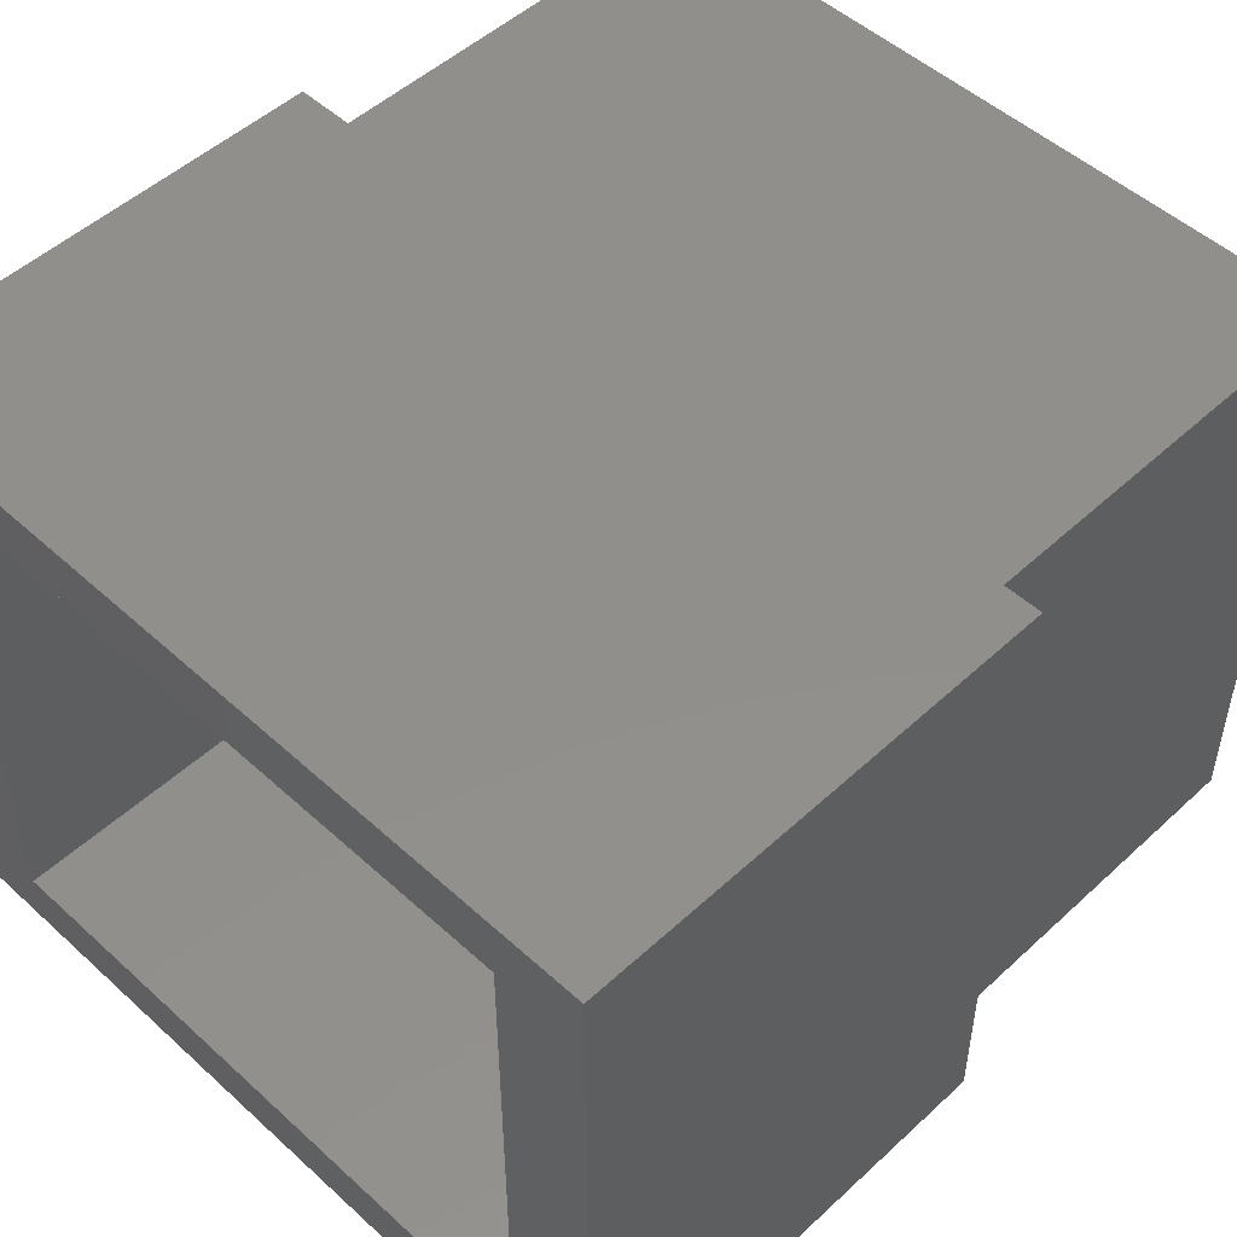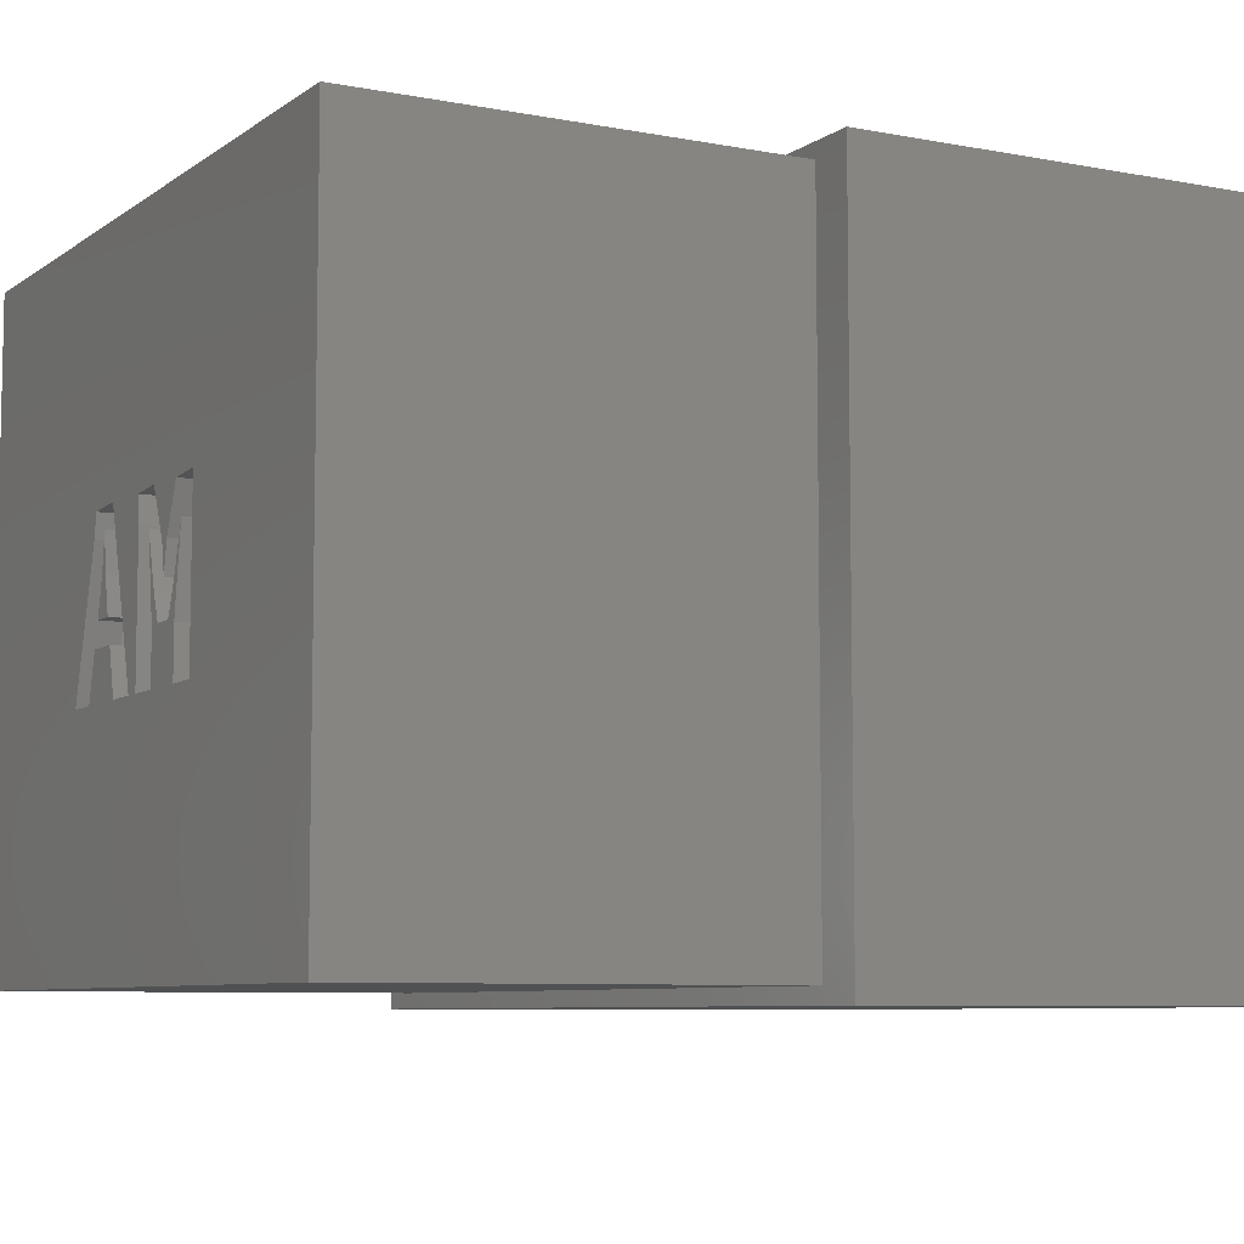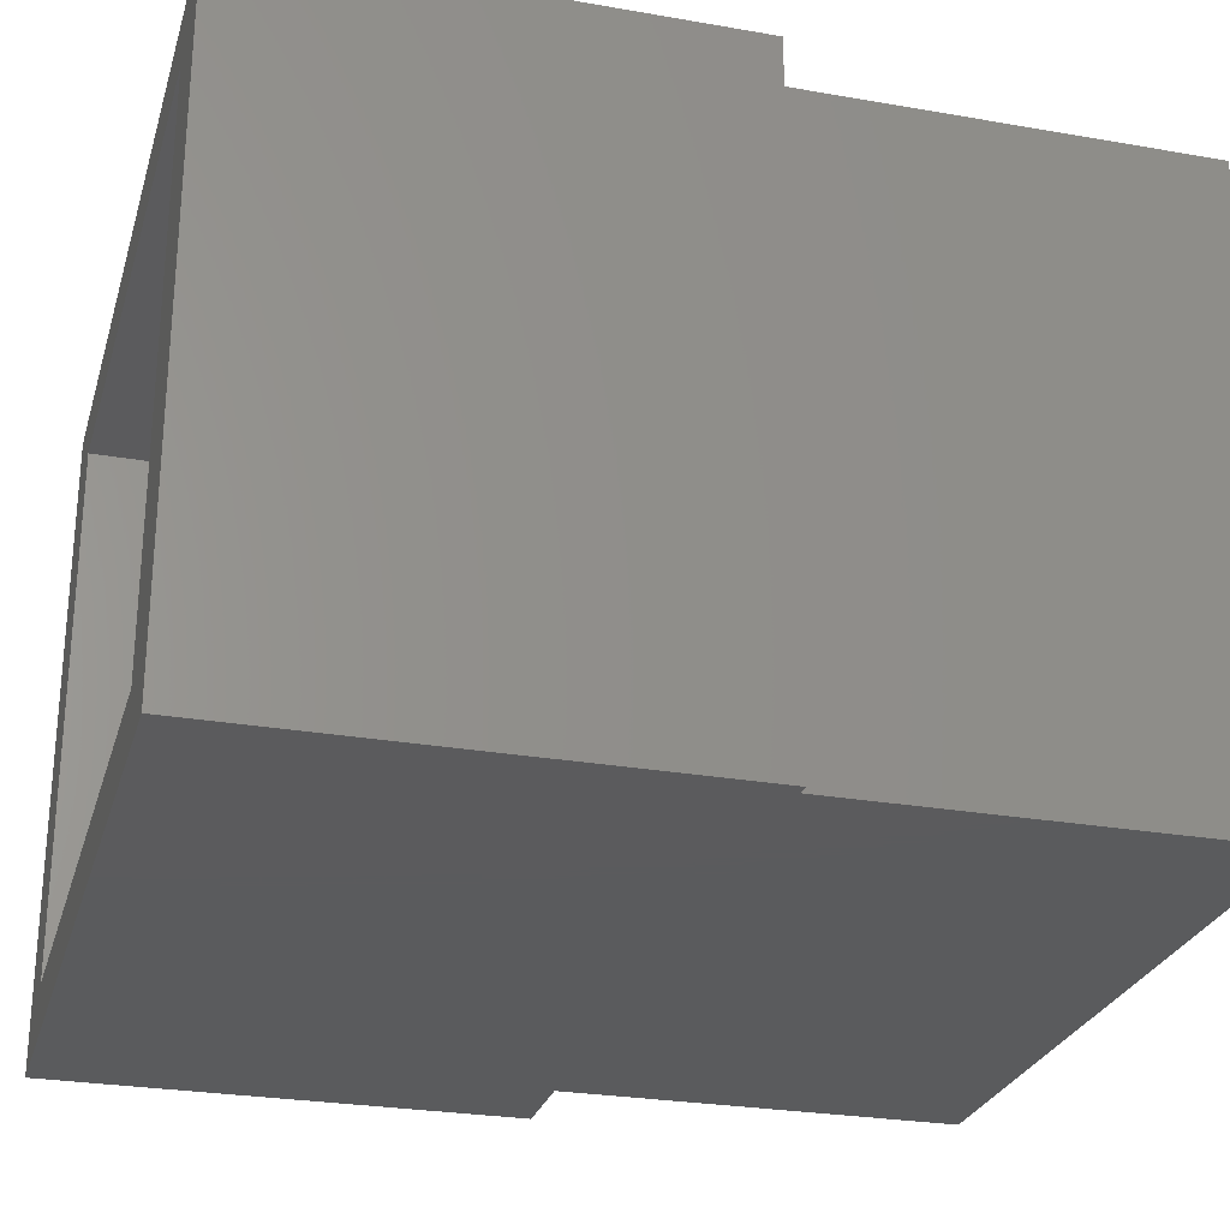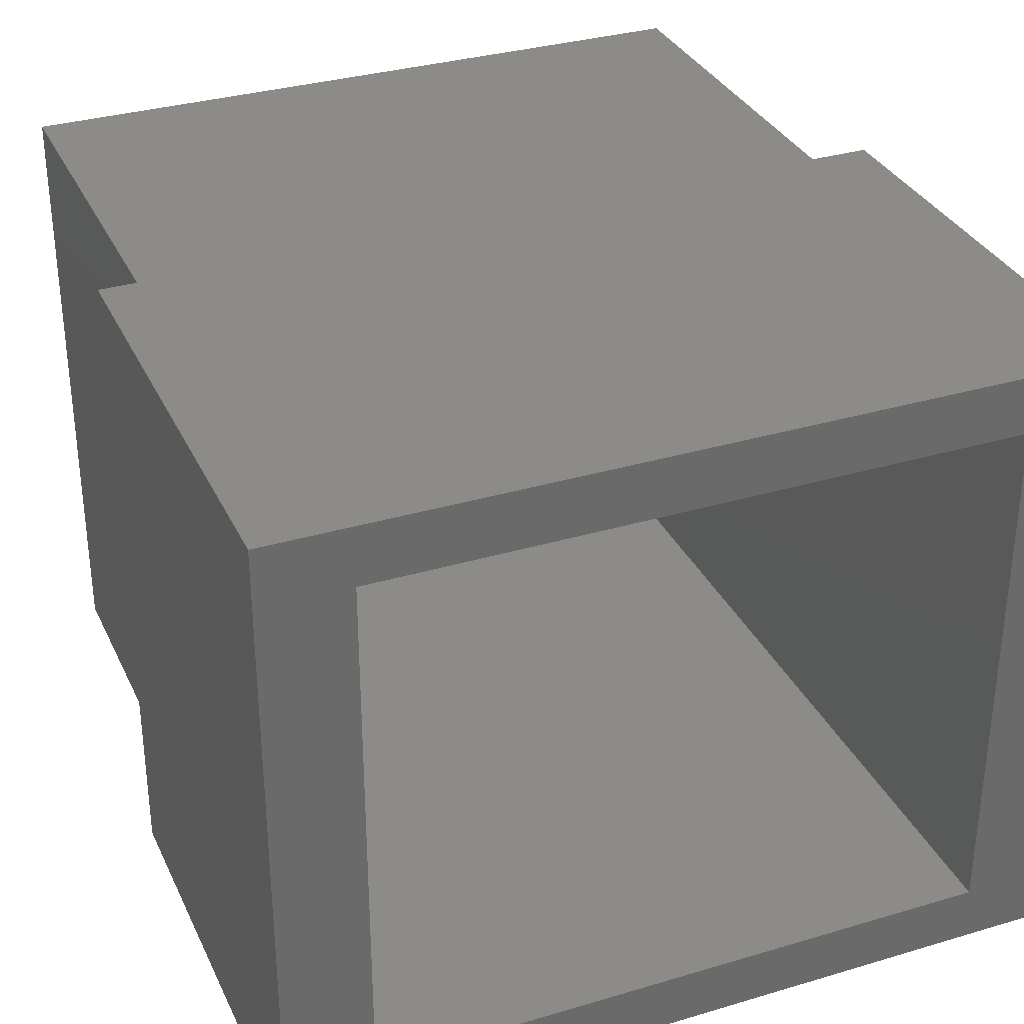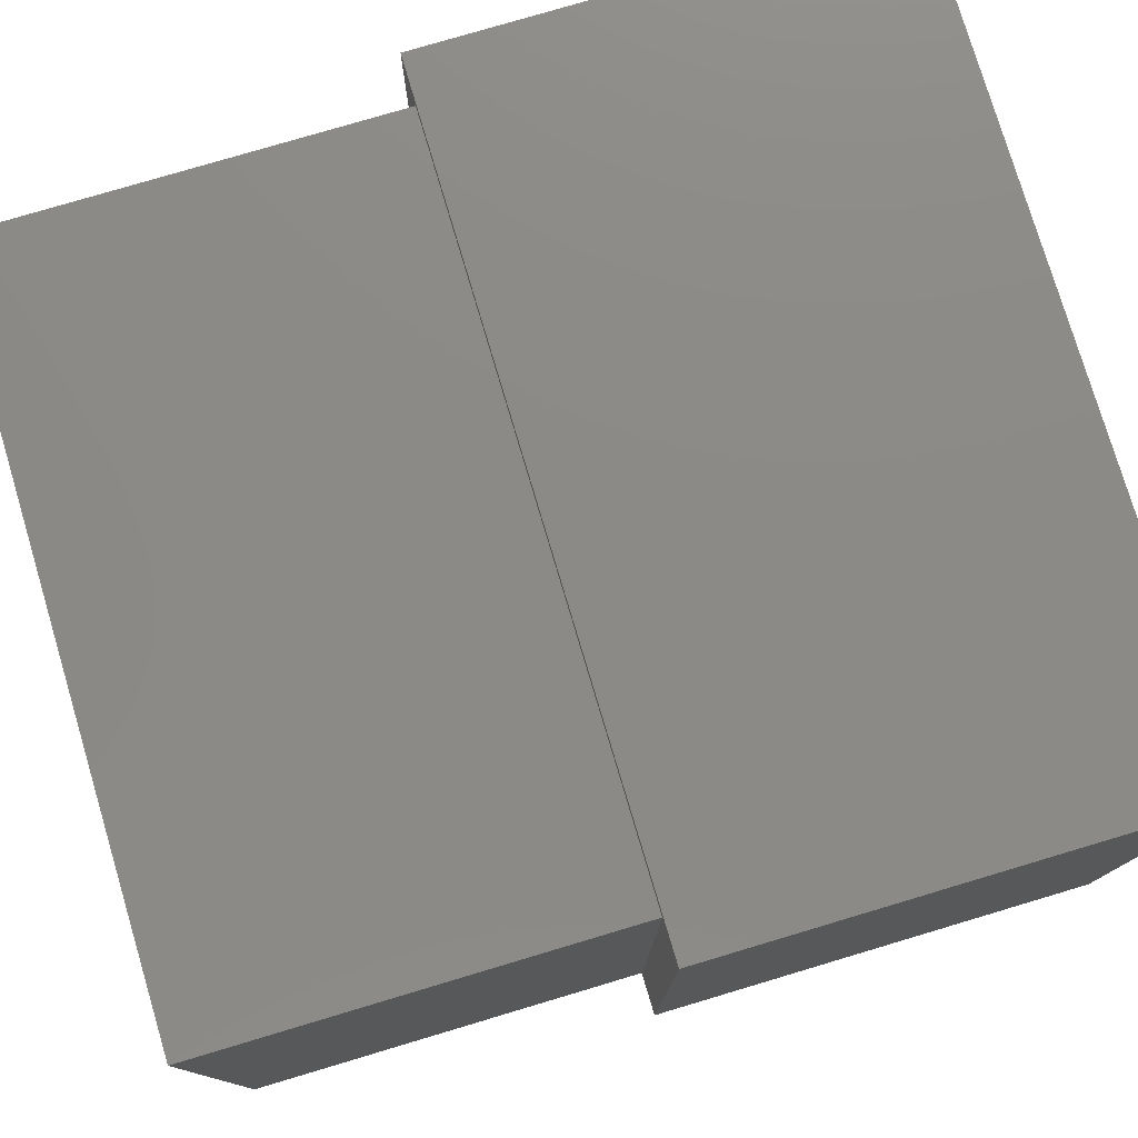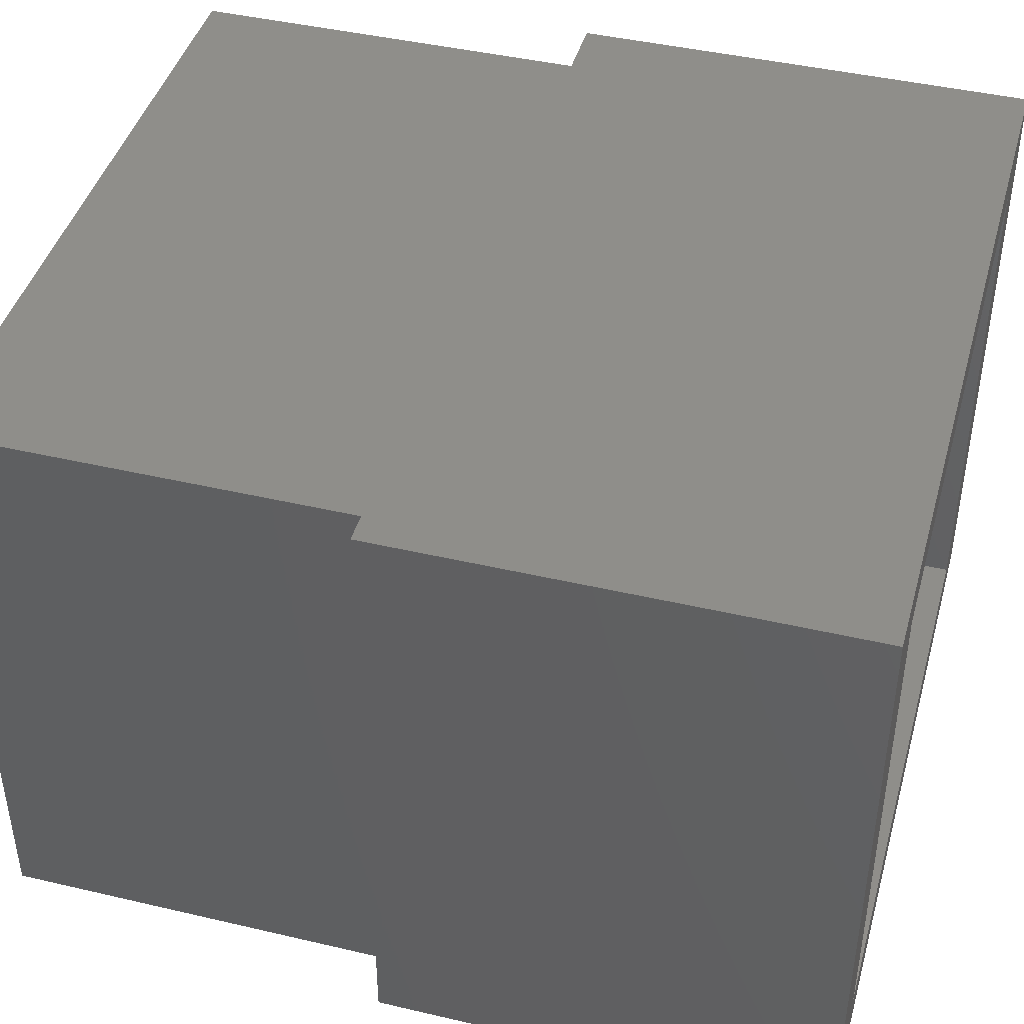
<metadata>
{"format":"stl","ext":"stl","renderer":"f3d","projection":"perspective","resolution":1024,"background":"white","views":[{"elev":50.6,"azim":-135.2,"up":"+Y"},{"elev":-7.4,"azim":61.2,"up":"+Y"},{"elev":-26.7,"azim":-105.3,"up":"+Y"},{"elev":33.0,"azim":157.7,"up":"+Y"},{"elev":77.8,"azim":73.4,"up":"+Y"},{"elev":43.3,"azim":105.5,"up":"+Y"}]}
</metadata>
<code>
# stl→obj: 96 verts, 192 faces
v -280.1 15.6 8
v -280.1 4.4 0
v -280.1 4.4 8
v -280.1 15.6 0
v -266.3 15.6 0
v -266.3 4.4 8
v -266.3 4.4 0
v -266.3 15.6 8
v -267.1 15.35 8
v -267.1 4.65 15
v -267.1 4.65 8
v -267.1 15.35 15
v -279.4 15.35 15
v -279.4 4.65 8
v -279.4 4.65 15
v -279.4 15.35 8
v -278.6 14.6 0
v -267.8 14.6 0
v -267.8 5.4 0
v -278.6 5.4 0
v -272.5 9.818 15
v -272.7 10.72 15
v -272.5 9.363 15
v -275.6 8.549 15
v -275 8.549 15
v -274 8.549 15
v -274.8 9.323 15
v -274.2 9.323 15
v -273.4 8.549 15
v -273.1 8.549 15
v -273.2 11.27 15
v -272.5 8.549 15
v -271.7 8.549 15
v -272.3 9.41 15
v -271.9 9.41 15
v -271.8 9.818 15
v -271.1 8.549 15
v -271.1 11.3 15
v -274.9 11.27 15
v -274.9 10.88 15
v -274.2 11.3 15
v -272.6 11.3 15
v -271.7 11.27 15
v -272.2 10.51 15
v -272 10.51 15
v -272.1 9.999 15
v -271.7 9.363 15
v -271.5 10.72 15
v -273.1 10.84 15
v -267.8 14.6 5
v -267.8 5.4 5
v -278.6 5.4 5
v -278.6 14.6 5
v -274.3 9.72 15
v -274.6 10.34 15
v -274.7 9.72 15
v -274.4 10.34 15
v -274.5 10.96 15
v -267.8 14.6 14.44
v -267.8 5.4 14.44
v -278.6 5.4 14.44
v -278.6 14.6 14.44
v -272.5 9.818 14.44
v -272.5 9.363 14.44
v -272.7 10.72 14.44
v -272.5 8.549 14.44
v -271.5 10.72 14.44
v -271.7 9.363 14.44
v -271.8 9.818 14.44
v -274.9 11.27 14.44
v -275.6 8.549 14.44
v -274.9 10.88 14.44
v -274.2 11.3 14.44
v -273.2 11.27 14.44
v -273.4 8.549 14.44
v -272.6 11.3 14.44
v -271.7 11.27 14.44
v -272.2 10.51 14.44
v -272 10.51 14.44
v -272.1 9.999 14.44
v -271.1 11.3 14.44
v -271.1 8.549 14.44
v -275 8.549 14.44
v -274 8.549 14.44
v -274.8 9.323 14.44
v -274.2 9.323 14.44
v -273.1 8.549 14.44
v -273.1 10.84 14.44
v -271.7 8.549 14.44
v -272.3 9.41 14.44
v -271.9 9.41 14.44
v -274.6 10.34 14.44
v -274.3 9.72 14.44
v -274.7 9.72 14.44
v -274.4 10.34 14.44
v -274.5 10.96 14.44
f 1 2 3
f 2 1 4
f 5 6 7
f 6 5 8
f 9 10 11
f 10 9 12
f 13 14 15
f 14 13 16
f 6 2 7
f 2 6 3
f 4 17 2
f 17 4 5
f 17 5 18
f 18 5 19
f 2 20 7
f 20 2 17
f 7 20 19
f 7 19 5
f 21 22 23
f 15 24 13
f 24 15 10
f 24 10 25
f 25 10 26
f 25 26 27
f 27 26 28
f 26 10 29
f 29 10 30
f 29 30 31
f 30 10 32
f 32 10 33
f 32 33 23
f 23 33 34
f 23 34 21
f 34 33 35
f 35 33 36
f 33 10 37
f 37 10 38
f 13 39 12
f 39 13 24
f 39 24 40
f 12 39 41
f 12 41 31
f 31 41 29
f 12 31 42
f 12 42 43
f 43 42 44
f 43 44 45
f 45 44 46
f 12 43 38
f 12 38 10
f 36 47 48
f 47 36 33
f 49 31 30
f 1 5 4
f 5 1 8
f 50 19 51
f 19 50 18
f 52 19 20
f 19 52 51
f 17 52 20
f 52 17 53
f 50 17 18
f 17 50 53
f 10 14 11
f 14 10 15
f 3 14 1
f 14 3 6
f 14 6 11
f 11 6 9
f 1 16 8
f 16 1 14
f 8 16 9
f 8 9 6
f 13 9 16
f 9 13 12
f 54 55 56
f 55 54 57
f 55 57 58
f 59 51 60
f 51 59 50
f 53 61 52
f 61 53 62
f 63 64 65
f 64 63 66
f 67 68 69
f 62 70 61
f 70 62 59
f 61 70 71
f 71 70 72
f 70 59 73
f 73 59 74
f 73 74 75
f 74 59 76
f 76 59 77
f 76 77 78
f 78 77 79
f 78 79 80
f 77 59 81
f 81 59 82
f 71 60 61
f 60 71 83
f 60 83 84
f 84 83 85
f 84 85 86
f 60 84 75
f 60 75 87
f 87 75 74
f 87 74 88
f 60 87 66
f 60 66 89
f 89 66 90
f 90 66 63
f 89 90 91
f 89 91 69
f 89 69 68
f 60 89 82
f 60 82 59
f 61 51 52
f 51 61 60
f 59 53 50
f 53 59 62
f 92 93 94
f 93 92 95
f 95 92 96
f 74 49 88
f 49 74 31
f 88 30 87
f 30 88 49
f 42 74 76
f 74 42 31
f 68 33 89
f 33 68 47
f 68 48 47
f 48 68 67
f 48 69 36
f 69 48 67
f 35 69 91
f 69 35 36
f 34 91 90
f 91 34 35
f 63 34 90
f 34 63 21
f 63 22 21
f 22 63 65
f 23 65 64
f 65 23 22
f 23 66 32
f 66 23 64
f 30 66 87
f 66 30 32
f 44 76 78
f 76 44 42
f 46 78 80
f 78 46 44
f 79 46 80
f 46 79 45
f 77 45 79
f 45 77 43
f 38 77 81
f 77 38 43
f 38 82 37
f 82 38 81
f 33 82 89
f 82 33 37
f 58 92 55
f 92 58 96
f 95 58 57
f 58 95 96
f 55 94 56
f 94 55 92
f 72 24 71
f 24 72 40
f 72 39 40
f 39 72 70
f 41 70 73
f 70 41 39
f 41 75 29
f 75 41 73
f 26 75 84
f 75 26 29
f 86 26 84
f 26 86 28
f 27 86 85
f 86 27 28
f 27 83 25
f 83 27 85
f 24 83 71
f 83 24 25
f 54 94 93
f 94 54 56
f 95 54 93
f 54 95 57

</code>
